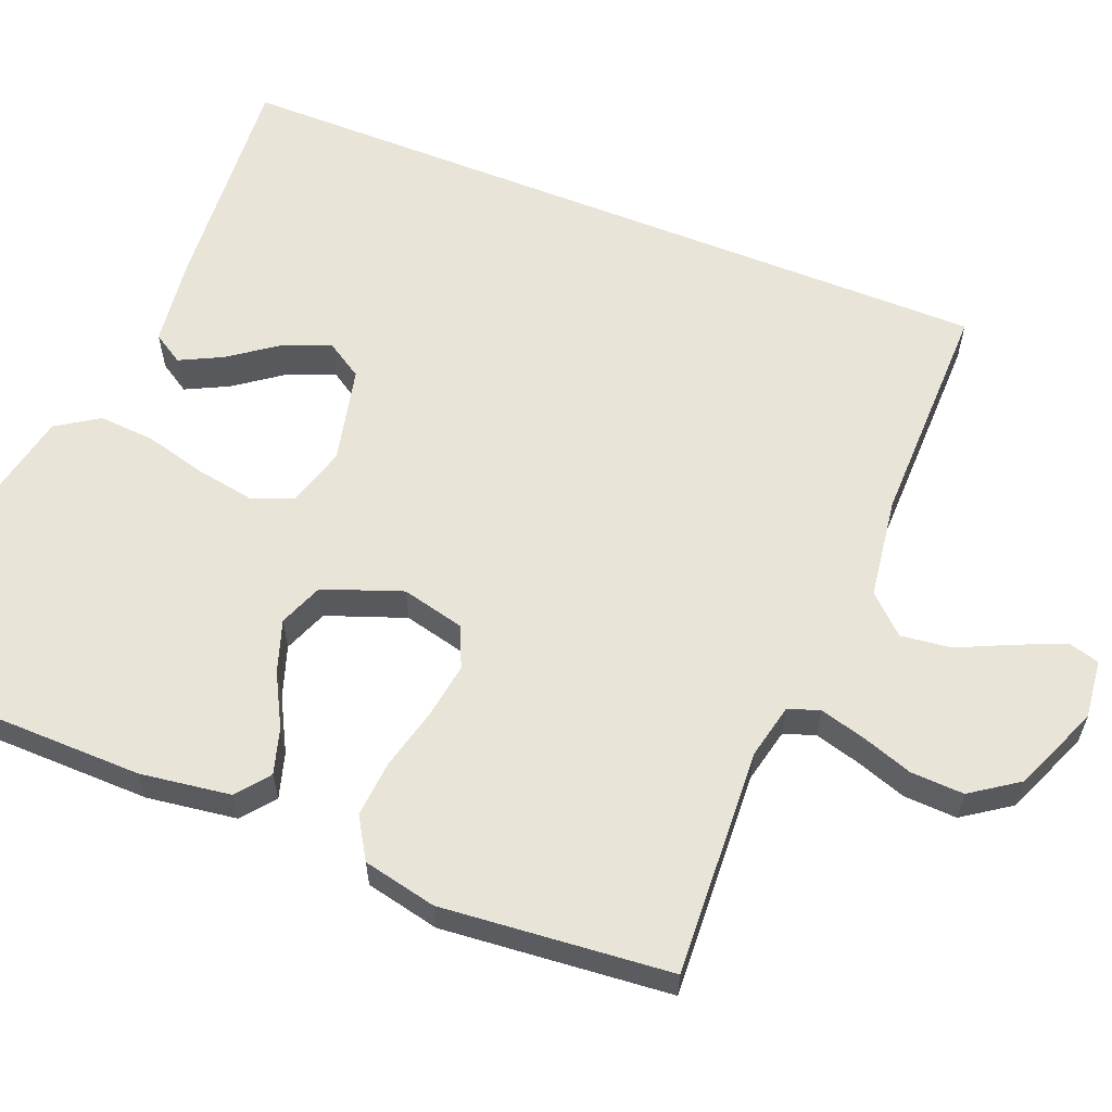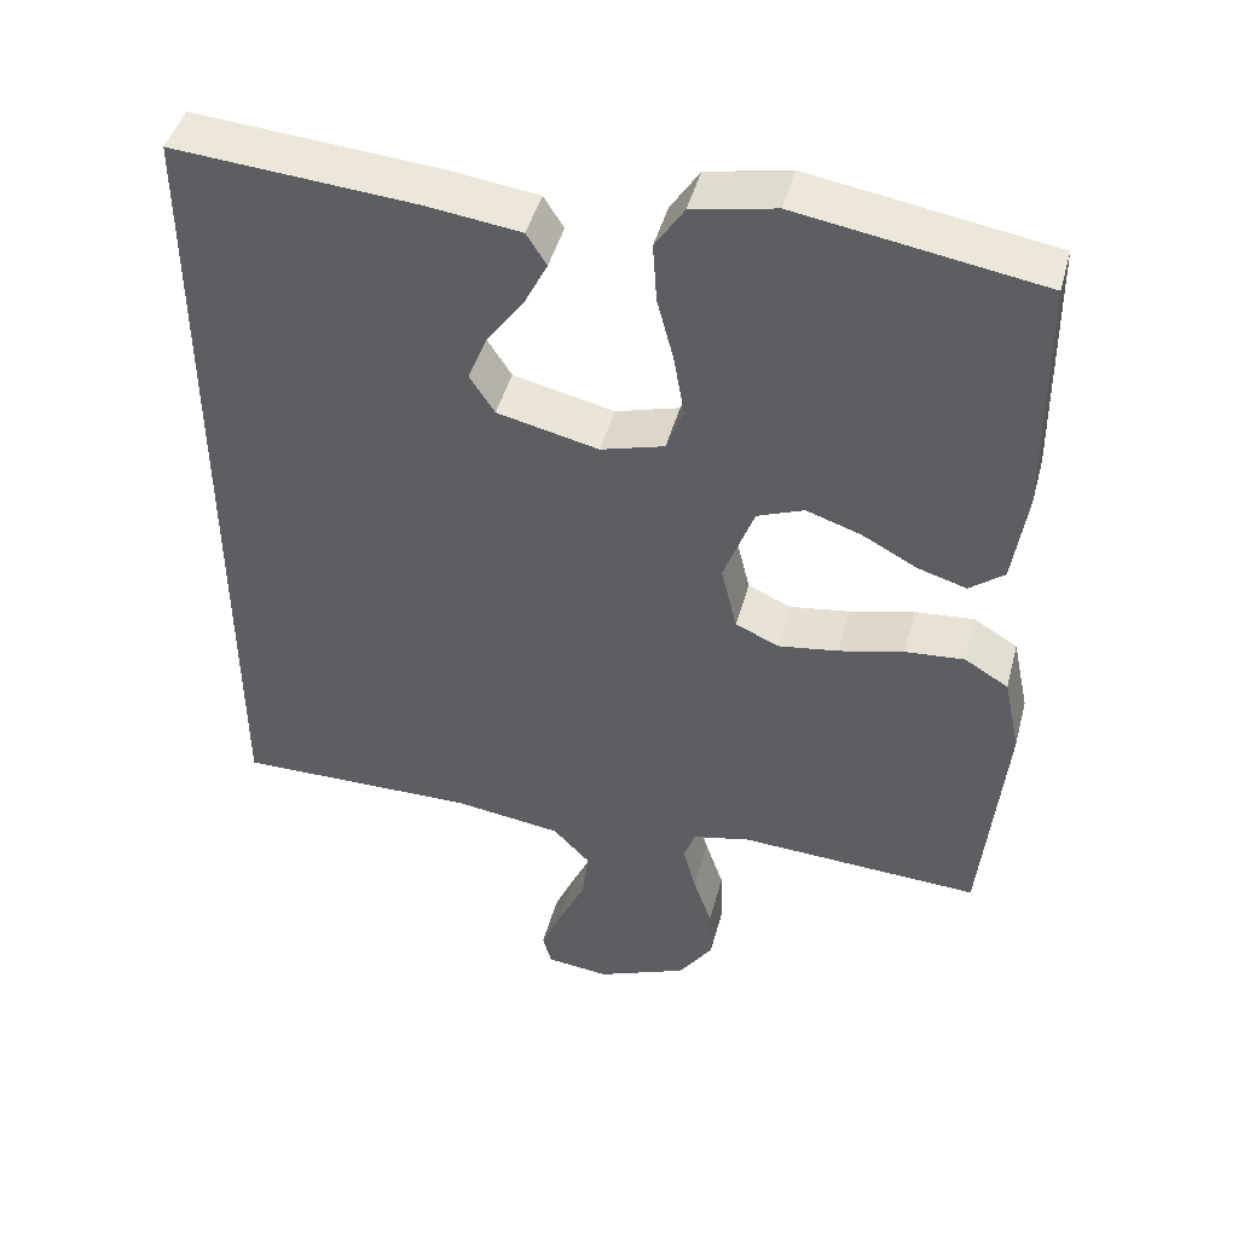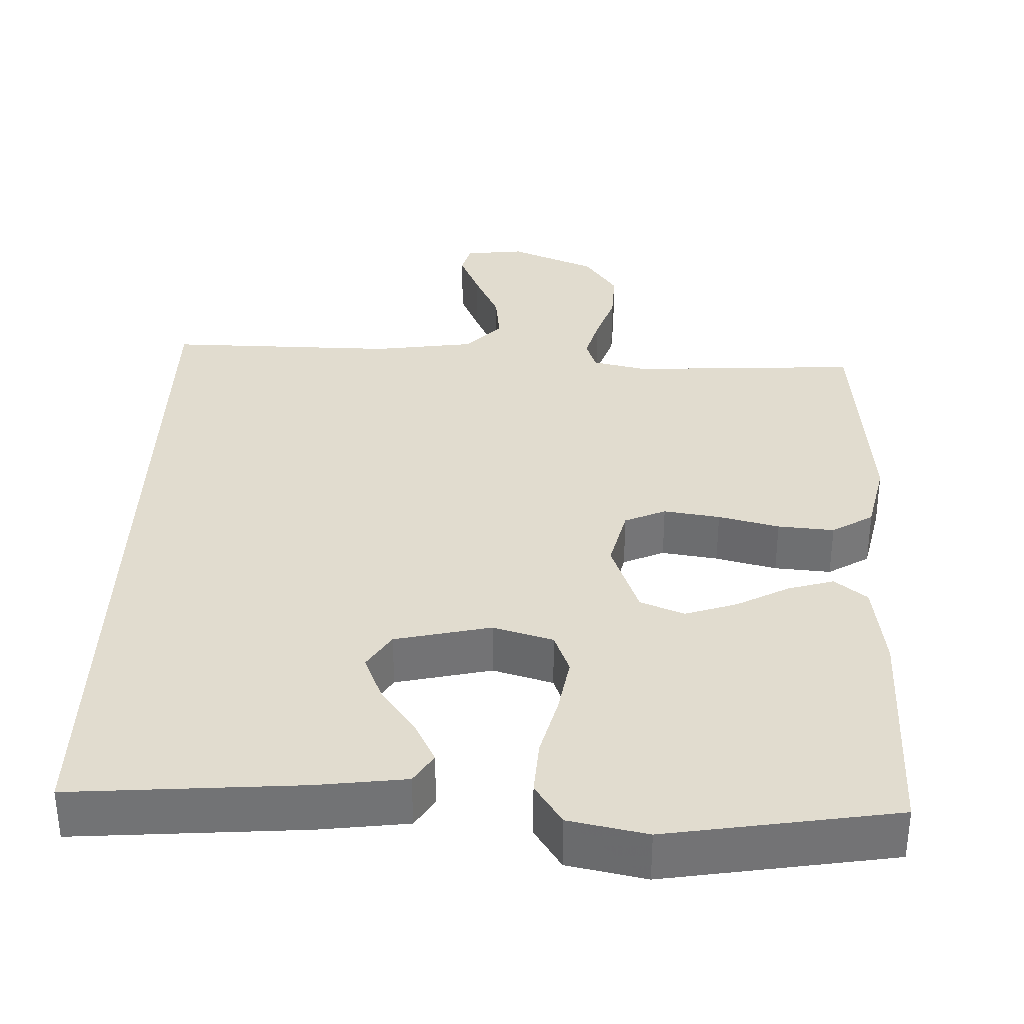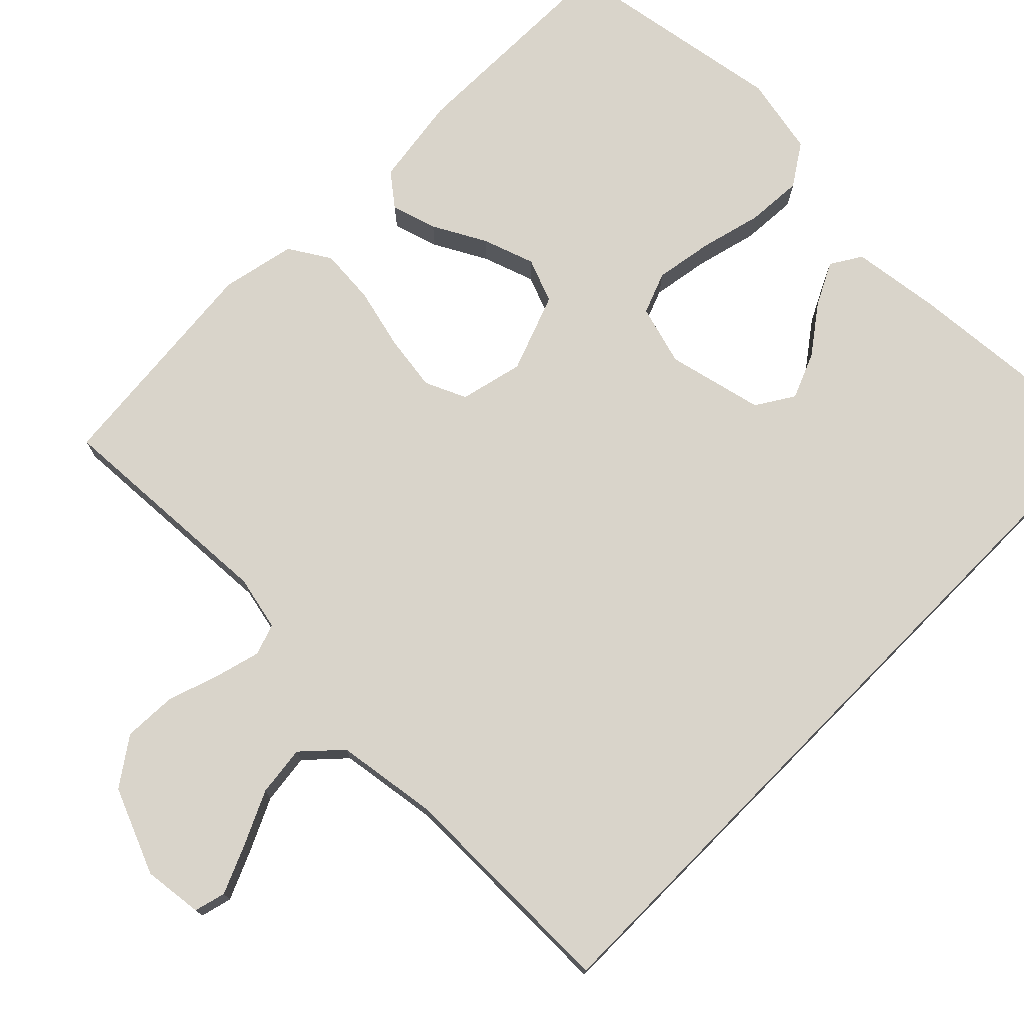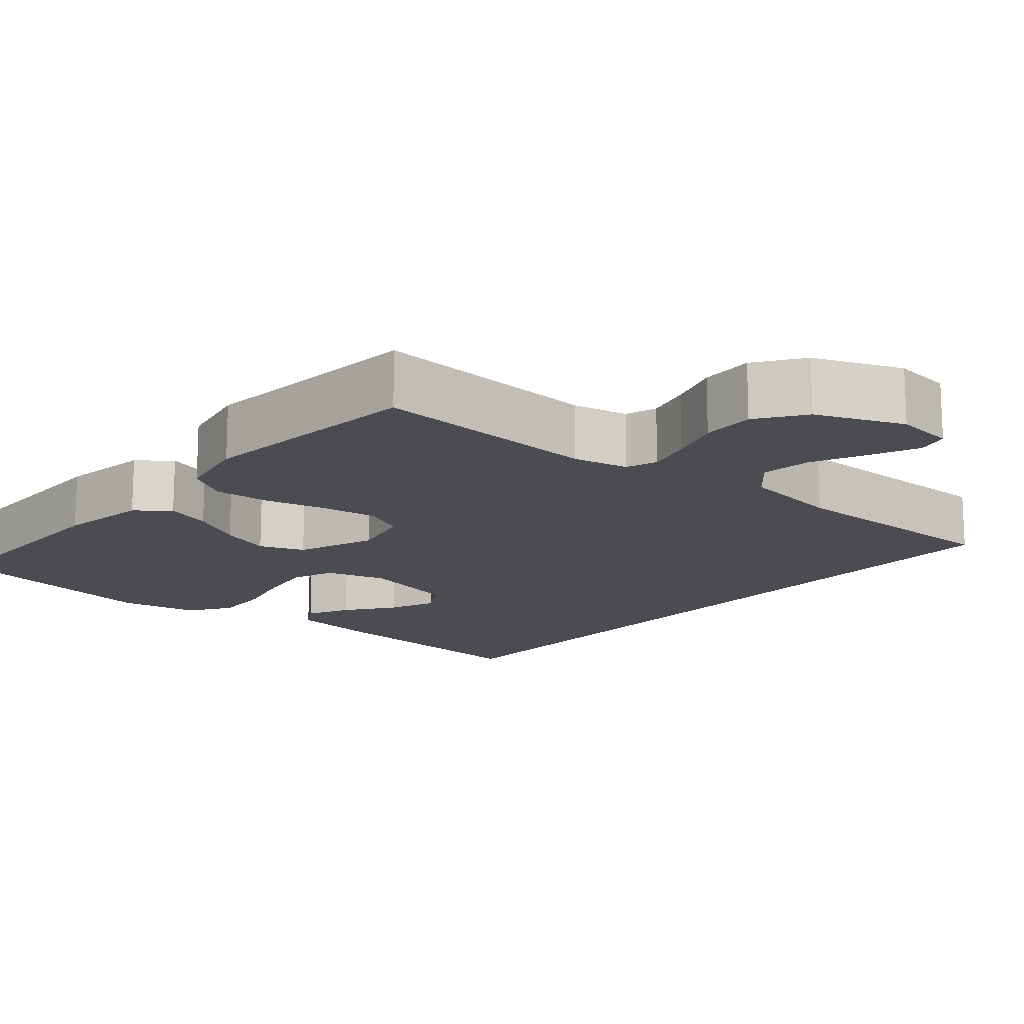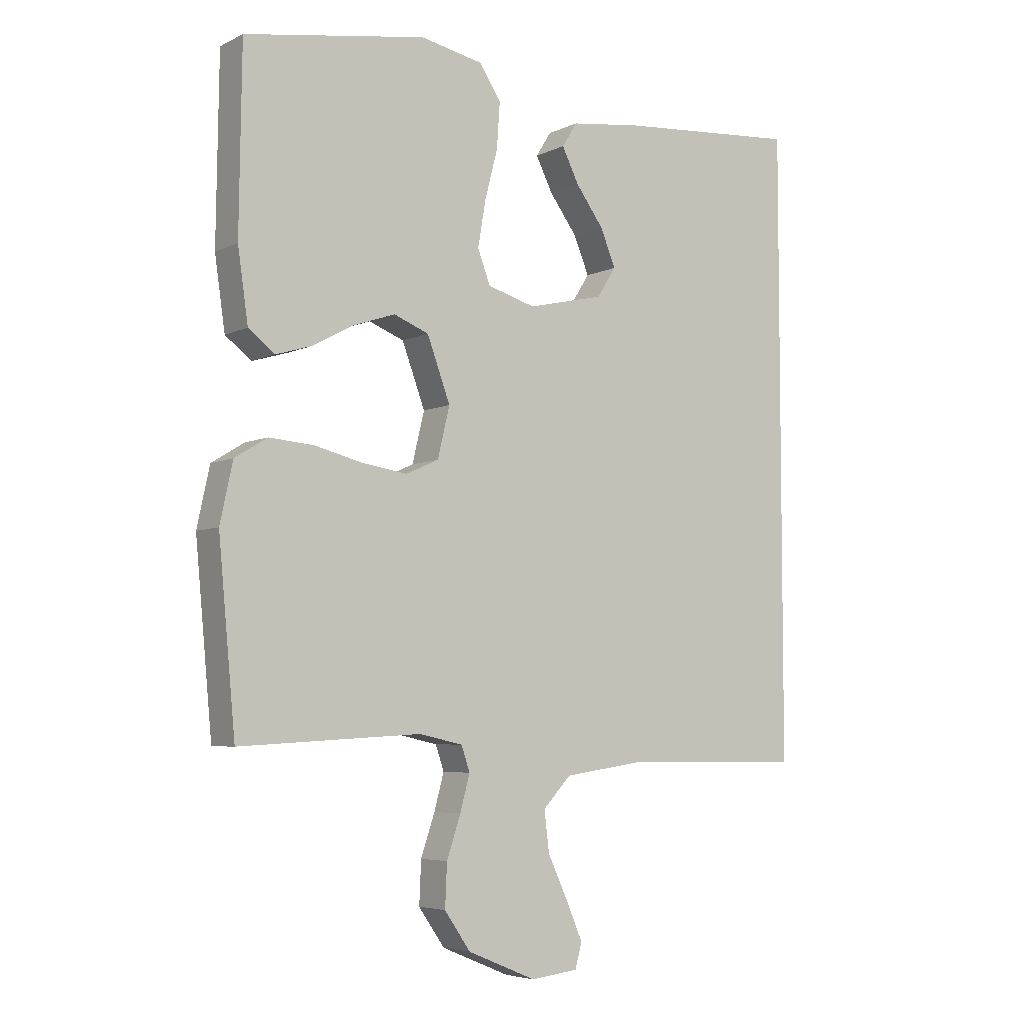
<metadata>
{"format":"obj","ext":"obj","renderer":"f3d","projection":"perspective","resolution":1024,"background":"white","views":[{"elev":60.1,"azim":111.9,"up":"+Y"},{"elev":45.5,"azim":14.8,"up":"+Z"},{"elev":34.5,"azim":2.0,"up":"+Y"},{"elev":74.8,"azim":-135.4,"up":"+Y"},{"elev":-15.4,"azim":139.1,"up":"+Y"},{"elev":-5.3,"azim":145.3,"up":"+Z"}]}
</metadata>
<code>
v -0.5 0.07 0.5
v -0.2 0.07 0.477
v -0.083 0.07 0.462
v -0.058 0.07 0.422
v -0.086 0.07 0.366
v -0.132 0.07 0.303
v -0.157 0.07 0.242
v -0.126 0.07 0.193
v 0 0.07 0.164
v 0.079 0.07 0.187
v 0.1 0.07 0.242
v 0.087 0.07 0.318
v 0.066 0.07 0.399
v 0.061 0.07 0.473
v 0.097 0.07 0.528
v 0.2 0.07 0.549
v 0.5 0.07 0.5
v 0.504 0.07 0.2
v 0.487 0.07 0.082
v 0.444 0.07 0.048
v 0.384 0.07 0.066
v 0.315 0.07 0.103
v 0.247 0.07 0.126
v 0.189 0.07 0.103
v 0.151 0.07 0
v 0.171 0.07 -0.083
v 0.225 0.07 -0.107
v 0.299 0.07 -0.096
v 0.379 0.07 -0.076
v 0.453 0.07 -0.07
v 0.507 0.07 -0.103
v 0.528 0.07 -0.2
v 0.5 0.07 -0.5
v 0.2 0.07 -0.484
v 0.128 0.07 -0.5
v 0.114 0.07 -0.541
v 0.13 0.07 -0.6
v 0.153 0.07 -0.668
v 0.156 0.07 -0.738
v 0.113 0.07 -0.8
v 0 0.07 -0.847
v -0.078 0.07 -0.838
v -0.089 0.07 -0.797
v -0.062 0.07 -0.734
v -0.029 0.07 -0.663
v -0.021 0.07 -0.597
v -0.067 0.07 -0.548
v -0.2 0.07 -0.529
v -0.5 0.07 -0.532
v -0.5 0 0.5
v -0.2 0 0.477
v -0.083 0 0.462
v -0.058 0 0.422
v -0.086 0 0.366
v -0.132 0 0.303
v -0.157 0 0.242
v -0.126 0 0.193
v 0 0 0.164
v 0.079 0 0.187
v 0.1 0 0.242
v 0.087 0 0.318
v 0.066 0 0.399
v 0.061 0 0.473
v 0.097 0 0.528
v 0.2 0 0.549
v 0.5 0 0.5
v 0.504 0 0.2
v 0.487 0 0.082
v 0.444 0 0.048
v 0.384 0 0.066
v 0.315 0 0.103
v 0.247 0 0.126
v 0.189 0 0.103
v 0.151 0 0
v 0.171 0 -0.083
v 0.225 0 -0.107
v 0.299 0 -0.096
v 0.379 0 -0.076
v 0.453 0 -0.07
v 0.507 0 -0.103
v 0.528 0 -0.2
v 0.5 0 -0.5
v 0.2 0 -0.484
v 0.128 0 -0.5
v 0.114 0 -0.541
v 0.13 0 -0.6
v 0.153 0 -0.668
v 0.156 0 -0.738
v 0.113 0 -0.8
v 0 0 -0.847
v -0.078 0 -0.838
v -0.089 0 -0.797
v -0.062 0 -0.734
v -0.029 0 -0.663
v -0.021 0 -0.597
v -0.067 0 -0.548
v -0.2 0 -0.529
v -0.5 0 -0.532
f 48 49 1 2
f 47 48 2
f 46 47 2
f 43 44 45
f 42 43 45
f 41 42 45
f 40 41 45
f 39 40 45
f 38 39 45
f 37 38 45
f 36 37 45 46
f 35 36 46
f 32 33 34
f 31 32 34
f 30 31 34
f 29 30 34
f 28 29 34
f 27 28 34 35
f 26 27 35 46
f 20 21 22
f 19 20 22
f 18 19 22
f 17 18 22
f 16 17 22
f 15 16 22
f 14 15 22
f 13 14 22
f 12 13 22
f 11 12 22 23
f 10 11 23 24
f 4 5 6
f 3 4 6
f 2 3 6
f 2 6 7
f 46 2 7
f 25 26 46
f 9 10 24 25
f 8 9 25 46
f 7 8 46
f 51 50 98 97
f 51 97 96
f 51 96 95
f 94 93 92
f 94 92 91
f 94 91 90
f 94 90 89
f 94 89 88
f 94 88 87
f 94 87 86
f 95 94 86 85
f 95 85 84
f 83 82 81
f 83 81 80
f 83 80 79
f 83 79 78
f 83 78 77
f 84 83 77 76
f 95 84 76 75
f 71 70 69
f 71 69 68
f 71 68 67
f 71 67 66
f 71 66 65
f 71 65 64
f 71 64 63
f 71 63 62
f 71 62 61
f 72 71 61 60
f 73 72 60 59
f 55 54 53
f 55 53 52
f 55 52 51
f 56 55 51
f 56 51 95
f 95 75 74
f 74 73 59 58
f 95 74 58 57
f 95 57 56
f 1 50 51 2
f 2 51 52 3
f 3 52 53 4
f 4 53 54 5
f 5 54 55 6
f 6 55 56 7
f 7 56 57 8
f 8 57 58 9
f 9 58 59 10
f 10 59 60 11
f 11 60 61 12
f 12 61 62 13
f 13 62 63 14
f 14 63 64 15
f 15 64 65 16
f 16 65 66 17
f 17 66 67 18
f 18 67 68 19
f 19 68 69 20
f 20 69 70 21
f 21 70 71 22
f 22 71 72 23
f 23 72 73 24
f 24 73 74 25
f 25 74 75 26
f 26 75 76 27
f 27 76 77 28
f 28 77 78 29
f 29 78 79 30
f 30 79 80 31
f 31 80 81 32
f 32 81 82 33
f 33 82 83 34
f 34 83 84 35
f 35 84 85 36
f 36 85 86 37
f 37 86 87 38
f 38 87 88 39
f 39 88 89 40
f 40 89 90 41
f 41 90 91 42
f 42 91 92 43
f 43 92 93 44
f 44 93 94 45
f 45 94 95 46
f 46 95 96 47
f 47 96 97 48
f 48 97 98 49
f 49 98 50 1

</code>
